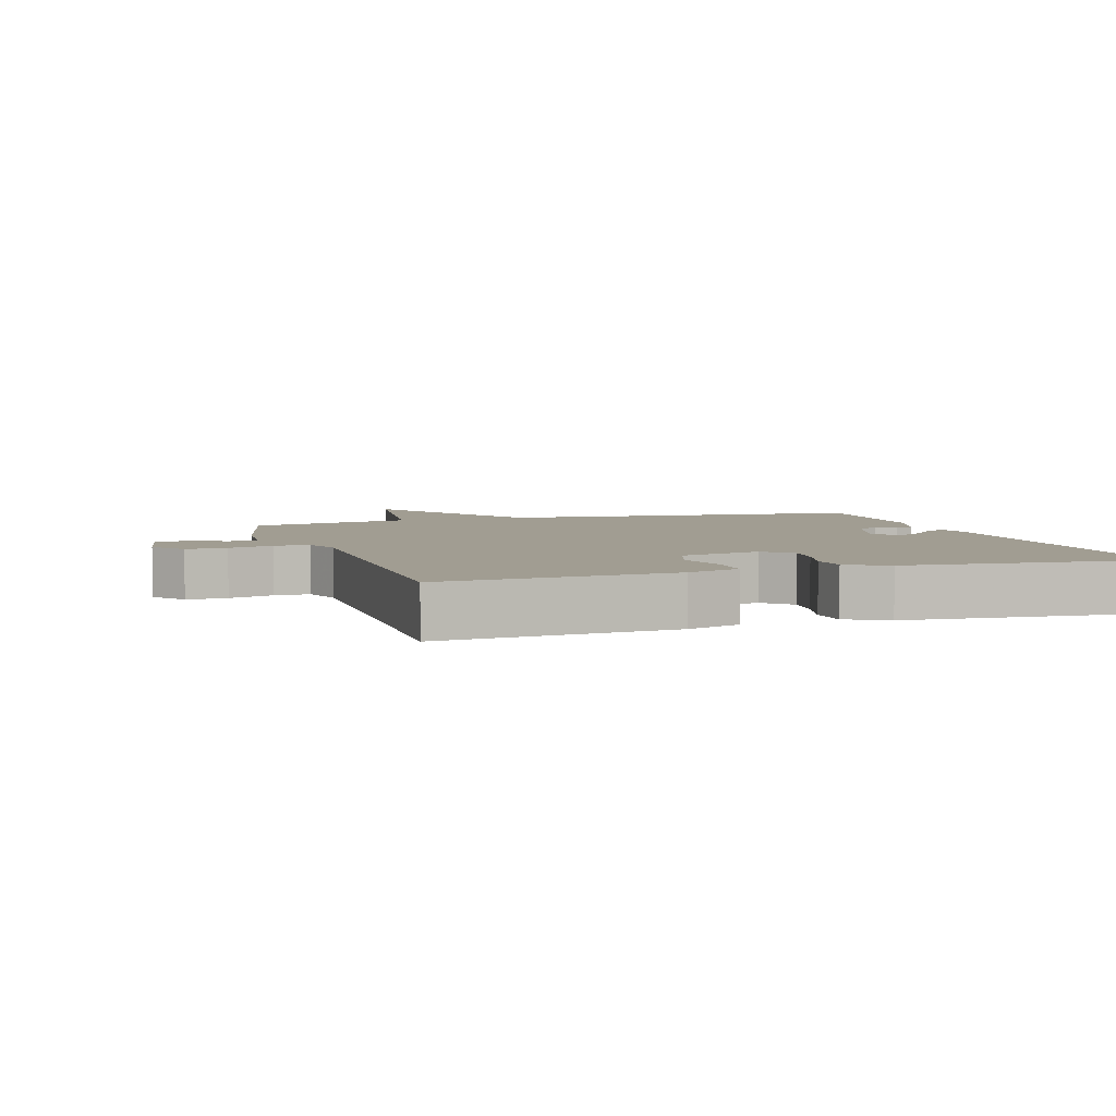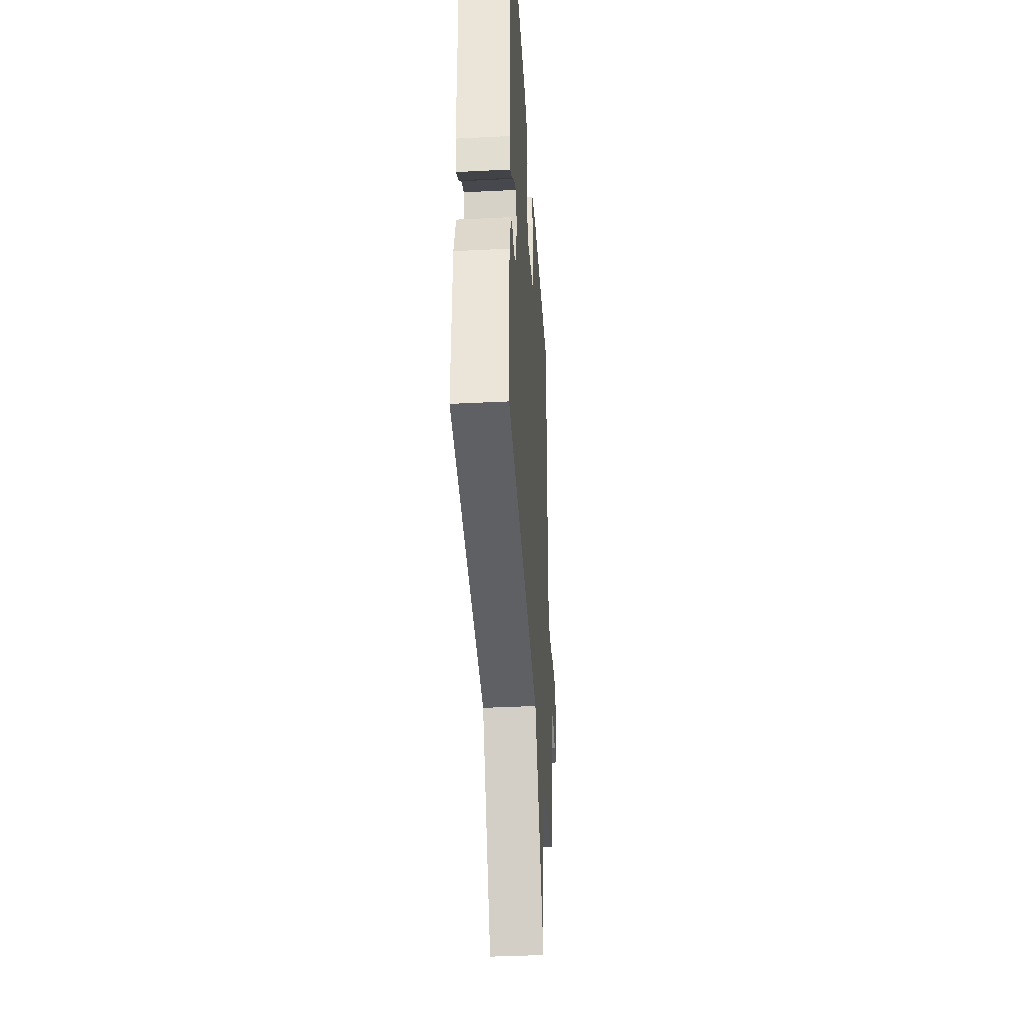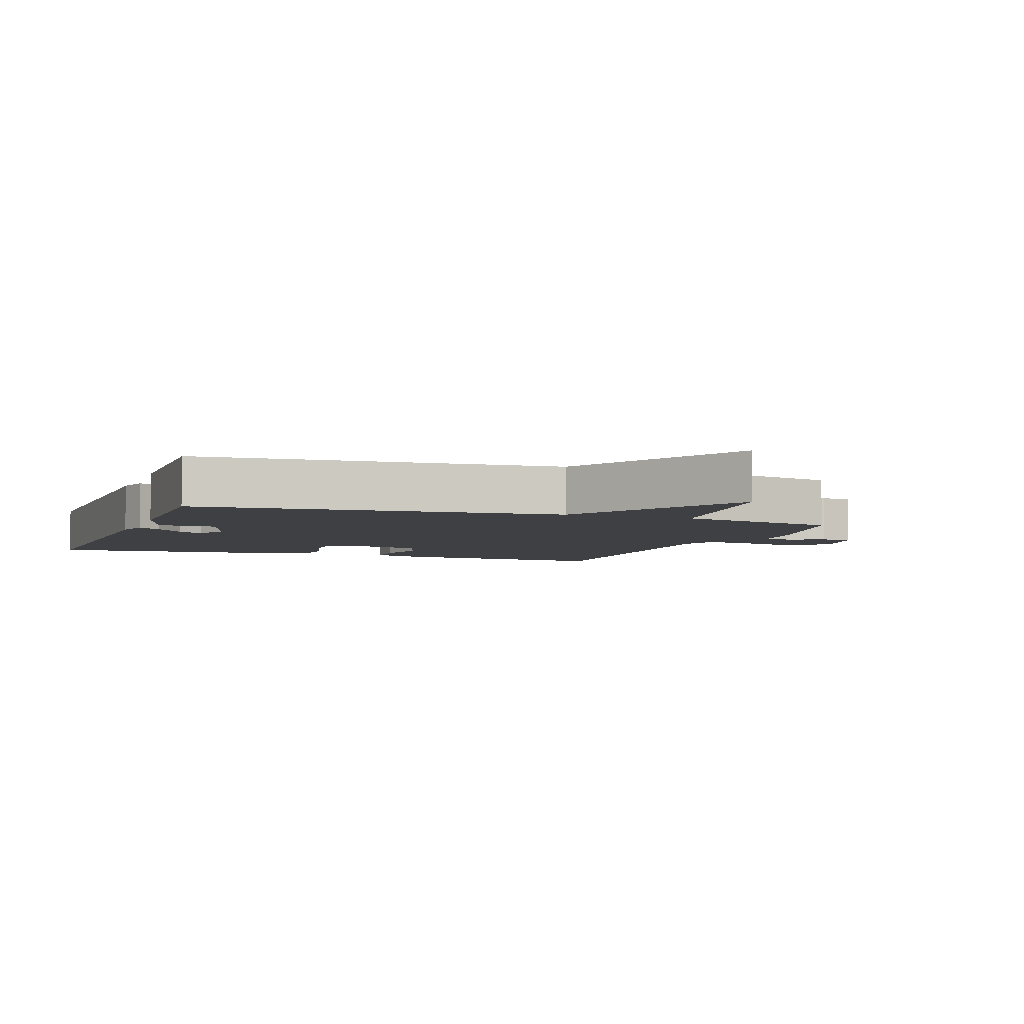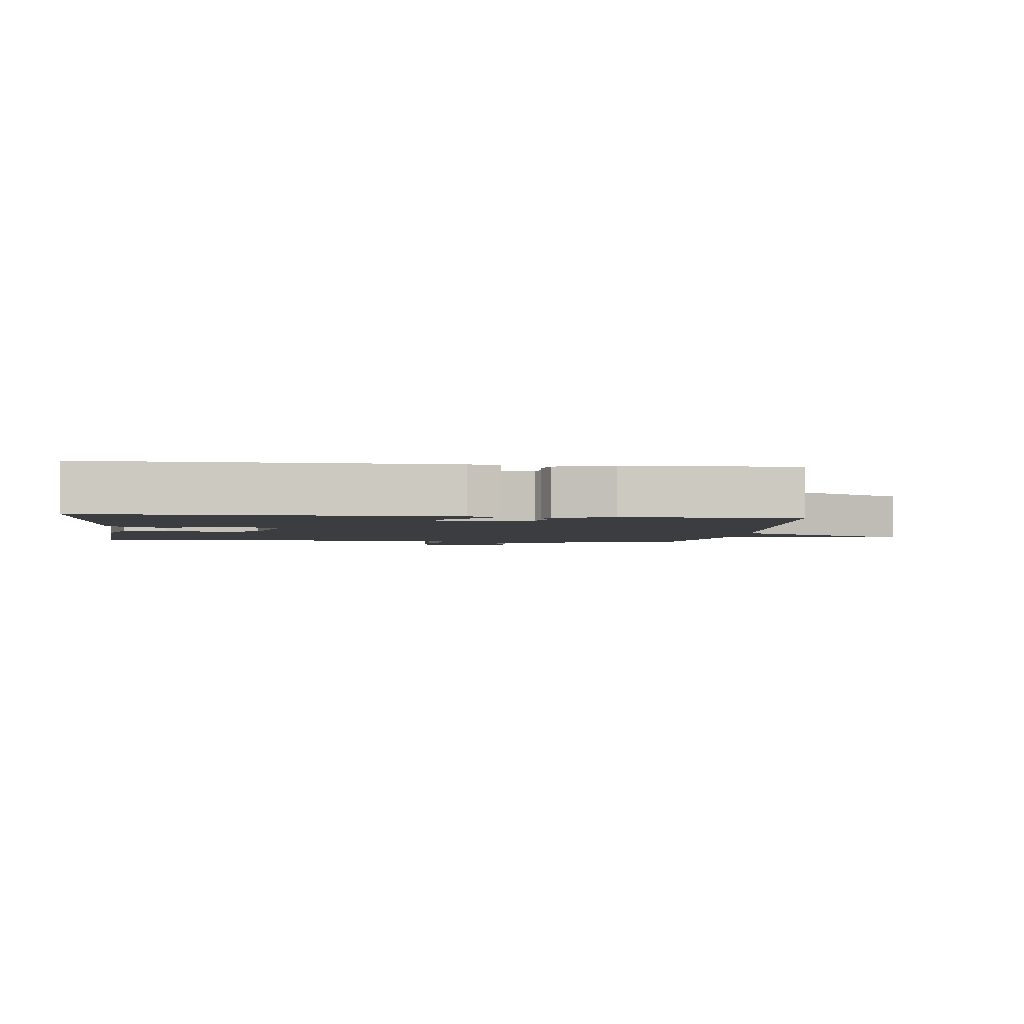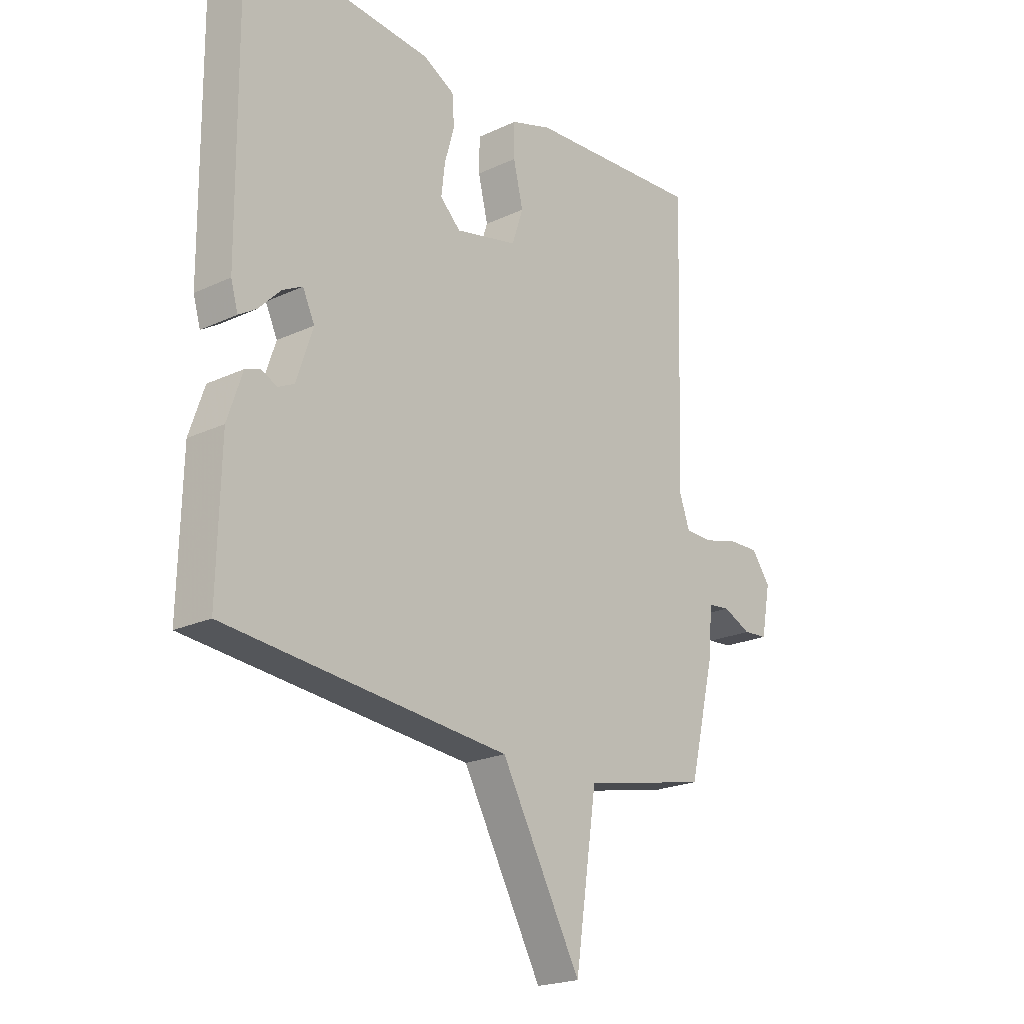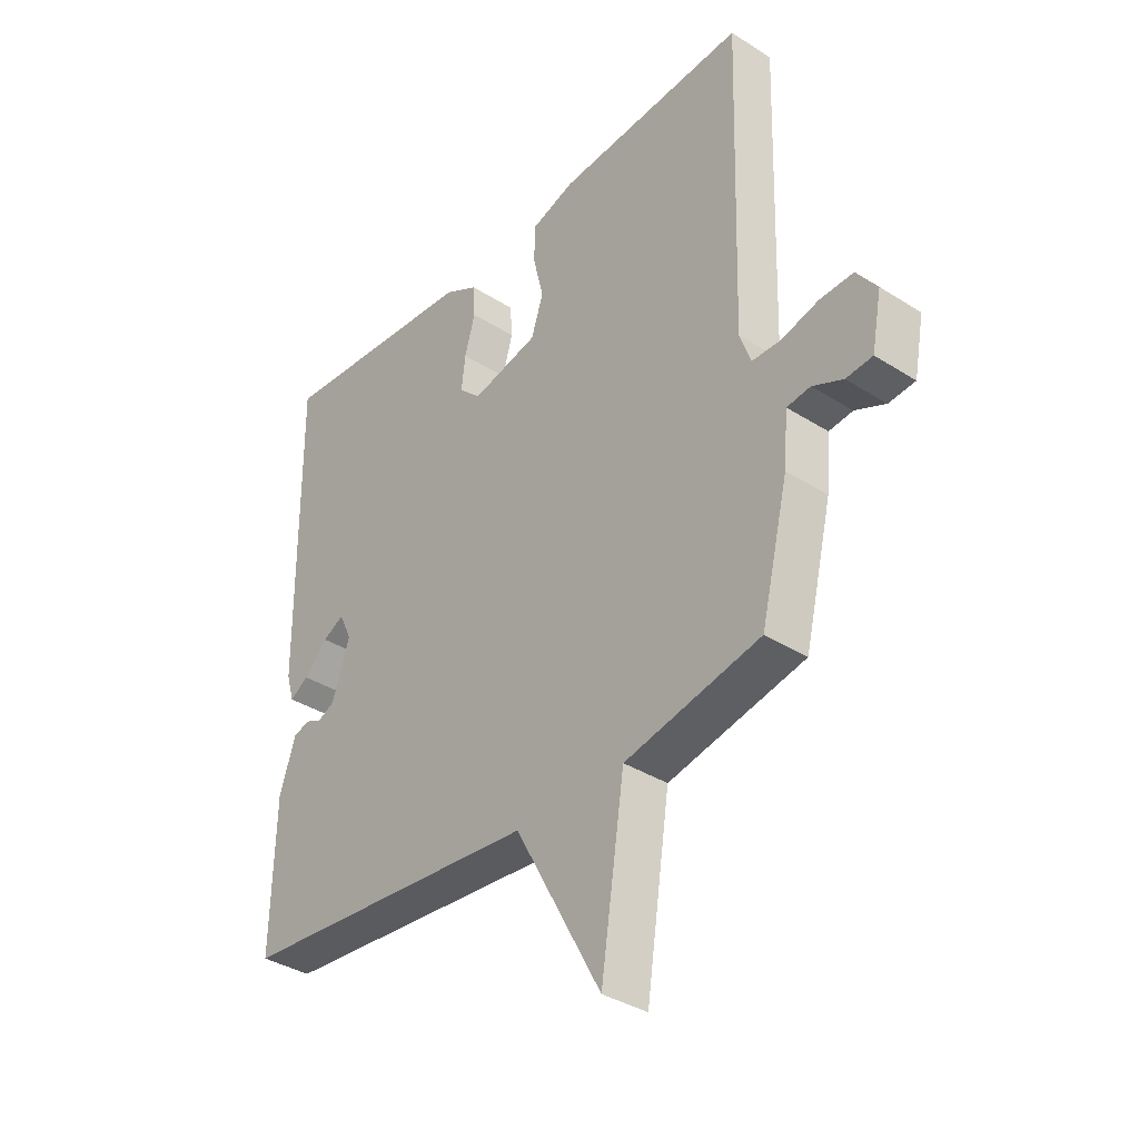
<metadata>
{"format":"obj","ext":"obj","renderer":"f3d","projection":"perspective","resolution":1024,"background":"white","views":[{"elev":4.8,"azim":-18.1,"up":"+Y"},{"elev":-39.1,"azim":93.6,"up":"+Z"},{"elev":-4.7,"azim":159.7,"up":"+Y"},{"elev":-2.7,"azim":83.2,"up":"+Y"},{"elev":-21.3,"azim":129.8,"up":"+Z"},{"elev":-36.5,"azim":-129.6,"up":"+Z"}]}
</metadata>
<code>
v -0.5 0.07 -0.5
v -0.55 0.07 -0.293
v -0.558 0.07 -0.201
v -0.601 0.07 -0.196
v -0.656 0.07 -0.221
v -0.704 0.07 -0.217
v -0.722 0.07 -0.123
v -0.685 0.07 -0.073
v -0.624 0.07 -0.075
v -0.557 0.07 -0.093
v -0.504 0.07 -0.092
v -0.484 0.07 -0.036
v -0.5 0.07 0.5
v -0.155 0.07 0.477
v -0.075 0.07 0.451
v -0.074 0.07 0.386
v -0.093 0.07 0.307
v -0.071 0.07 0.241
v 0.051 0.07 0.213
v 0.091 0.07 0.251
v 0.084 0.07 0.311
v 0.065 0.07 0.378
v 0.069 0.07 0.435
v 0.13 0.07 0.468
v 0.5 0.07 0.5
v 0.495 0.07 -0.036
v 0.481 0.07 -0.084
v 0.447 0.07 -0.063
v 0.404 0.07 -0.019
v 0.365 0.07 0.001
v 0.342 0.07 -0.048
v 0.374 0.07 -0.144
v 0.405 0.07 -0.159
v 0.436 0.07 -0.145
v 0.465 0.07 -0.155
v 0.494 0.07 -0.241
v 0.5 0.07 -0.5
v -0.053 0.07 -0.552
v -0.21 0.07 -0.839
v -0.253 0.07 -0.552
v -0.5 0 -0.5
v -0.55 0 -0.293
v -0.558 0 -0.201
v -0.601 0 -0.196
v -0.656 0 -0.221
v -0.704 0 -0.217
v -0.722 0 -0.123
v -0.685 0 -0.073
v -0.624 0 -0.075
v -0.557 0 -0.093
v -0.504 0 -0.092
v -0.484 0 -0.036
v -0.5 0 0.5
v -0.155 0 0.477
v -0.075 0 0.451
v -0.074 0 0.386
v -0.093 0 0.307
v -0.071 0 0.241
v 0.051 0 0.213
v 0.091 0 0.251
v 0.084 0 0.311
v 0.065 0 0.378
v 0.069 0 0.435
v 0.13 0 0.468
v 0.5 0 0.5
v 0.495 0 -0.036
v 0.481 0 -0.084
v 0.447 0 -0.063
v 0.404 0 -0.019
v 0.365 0 0.001
v 0.342 0 -0.048
v 0.374 0 -0.144
v 0.405 0 -0.159
v 0.436 0 -0.145
v 0.465 0 -0.155
v 0.494 0 -0.241
v 0.5 0 -0.5
v -0.053 0 -0.552
v -0.21 0 -0.839
v -0.253 0 -0.552
f 38 39 40
f 37 38 40
f 36 37 40
f 35 36 40
f 34 35 40
f 33 34 40
f 1 2 3
f 40 1 3
f 33 40 3
f 32 33 3
f 31 32 3 4
f 30 31 4
f 27 28 29
f 26 27 29
f 25 26 29
f 24 25 29
f 23 24 29
f 22 23 29
f 21 22 29
f 20 21 29 30
f 19 20 30
f 18 19 30 4
f 15 16 17
f 14 15 17
f 13 14 17
f 12 13 17
f 11 12 17 18
f 8 9 10
f 7 8 10
f 6 7 10
f 5 6 10
f 4 5 10
f 4 10 11
f 4 11 18
f 80 79 78
f 80 78 77
f 80 77 76
f 80 76 75
f 80 75 74
f 80 74 73
f 43 42 41
f 43 41 80
f 43 80 73
f 43 73 72
f 44 43 72 71
f 44 71 70
f 69 68 67
f 69 67 66
f 69 66 65
f 69 65 64
f 69 64 63
f 69 63 62
f 69 62 61
f 70 69 61 60
f 70 60 59
f 44 70 59 58
f 57 56 55
f 57 55 54
f 57 54 53
f 57 53 52
f 58 57 52 51
f 50 49 48
f 50 48 47
f 50 47 46
f 50 46 45
f 50 45 44
f 51 50 44
f 58 51 44
f 1 41 42 2
f 2 42 43 3
f 3 43 44 4
f 4 44 45 5
f 5 45 46 6
f 6 46 47 7
f 7 47 48 8
f 8 48 49 9
f 9 49 50 10
f 10 50 51 11
f 11 51 52 12
f 12 52 53 13
f 13 53 54 14
f 14 54 55 15
f 15 55 56 16
f 16 56 57 17
f 17 57 58 18
f 18 58 59 19
f 19 59 60 20
f 20 60 61 21
f 21 61 62 22
f 22 62 63 23
f 23 63 64 24
f 24 64 65 25
f 25 65 66 26
f 26 66 67 27
f 27 67 68 28
f 28 68 69 29
f 29 69 70 30
f 30 70 71 31
f 31 71 72 32
f 32 72 73 33
f 33 73 74 34
f 34 74 75 35
f 35 75 76 36
f 36 76 77 37
f 37 77 78 38
f 38 78 79 39
f 39 79 80 40
f 40 80 41 1

</code>
